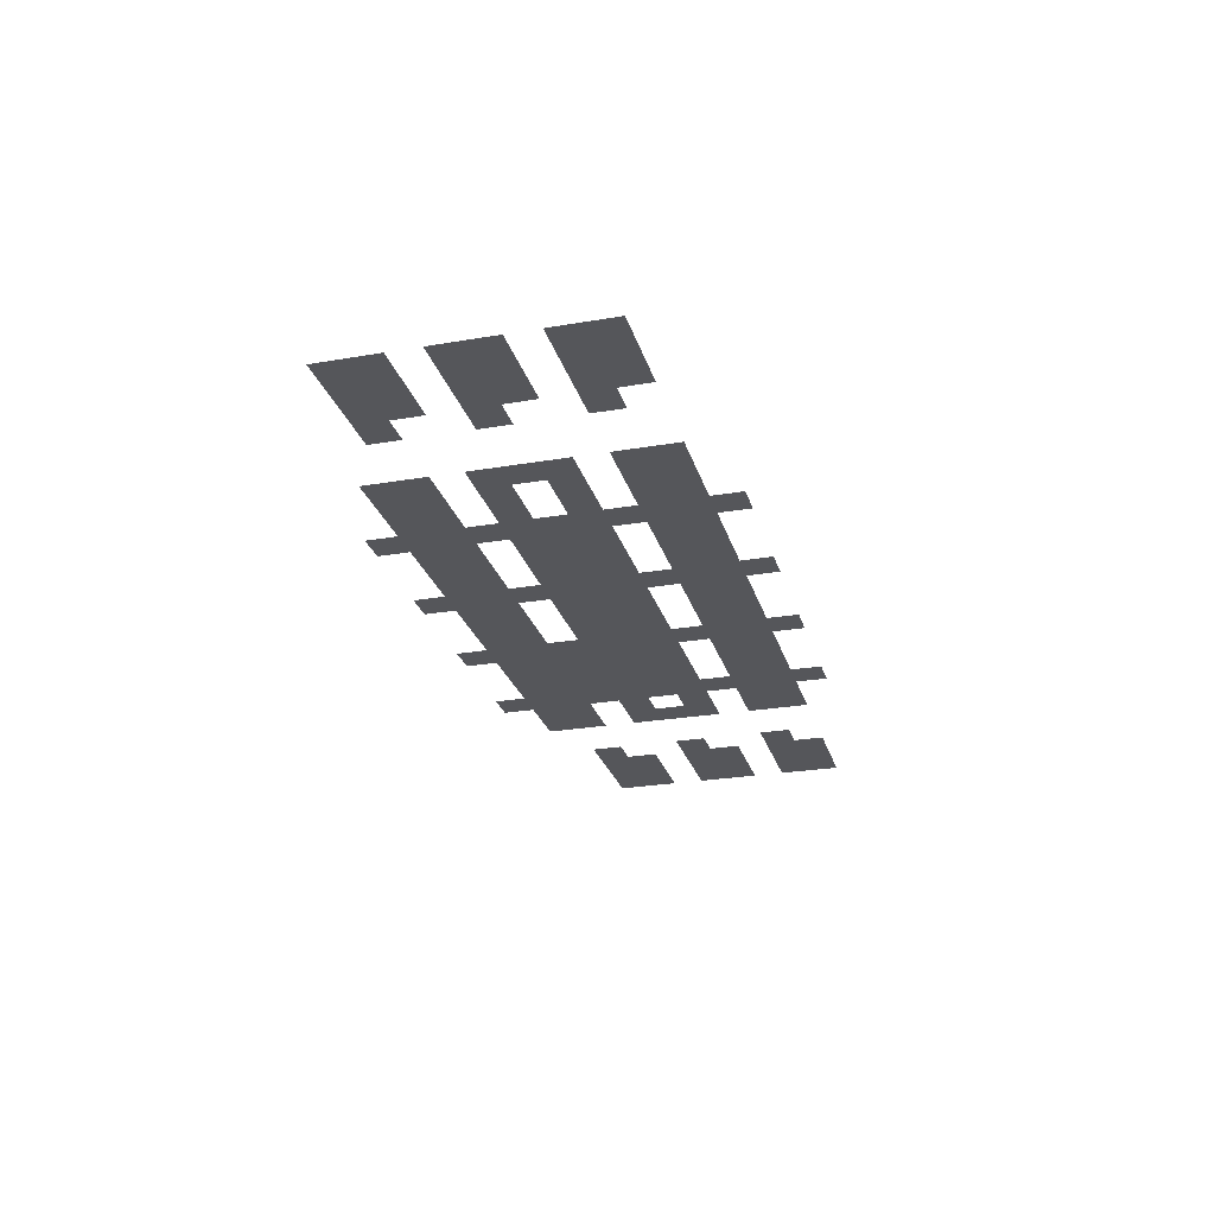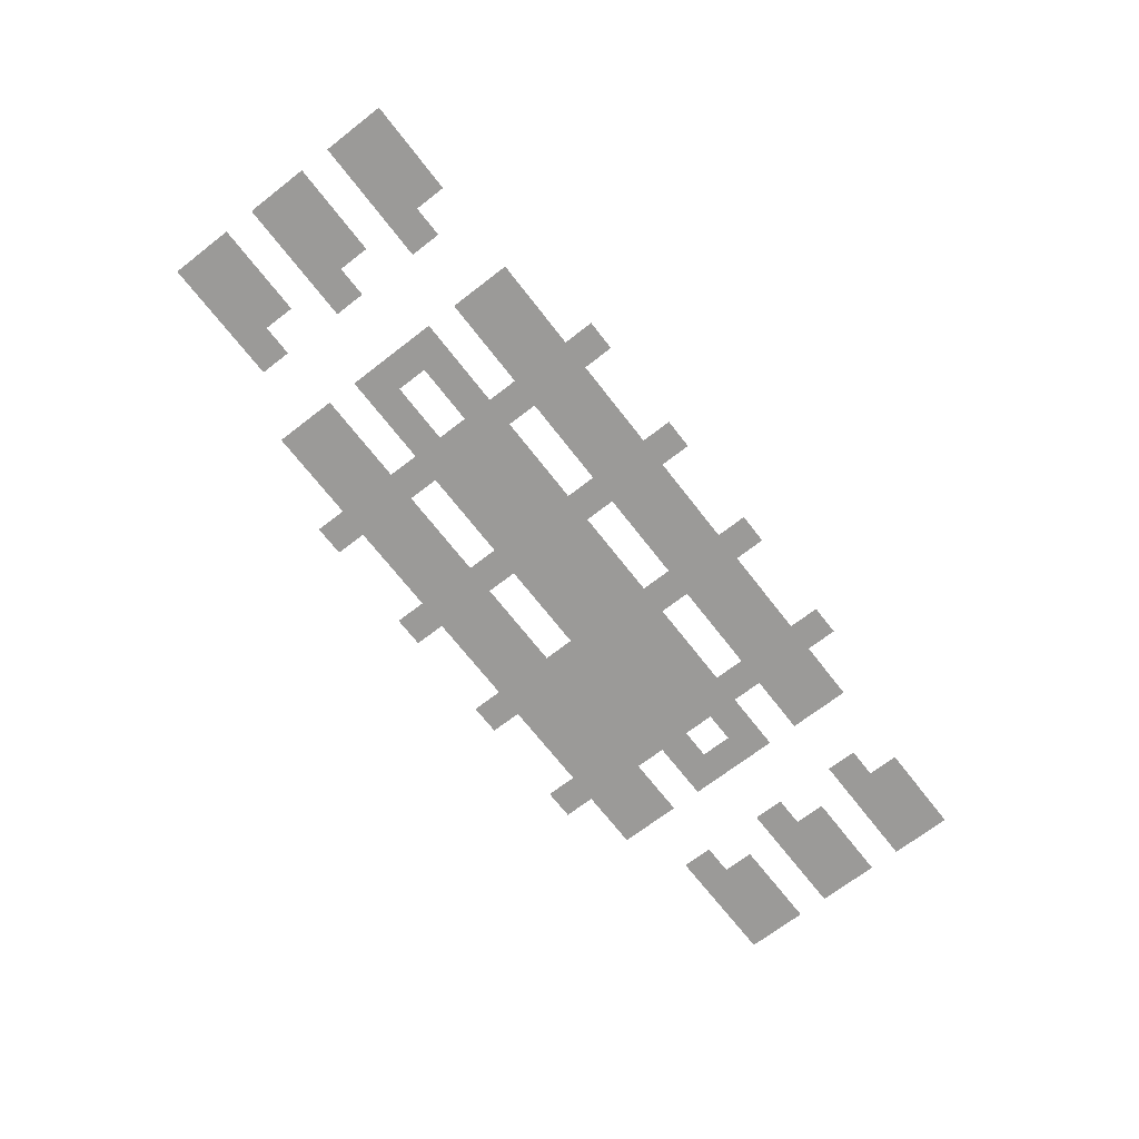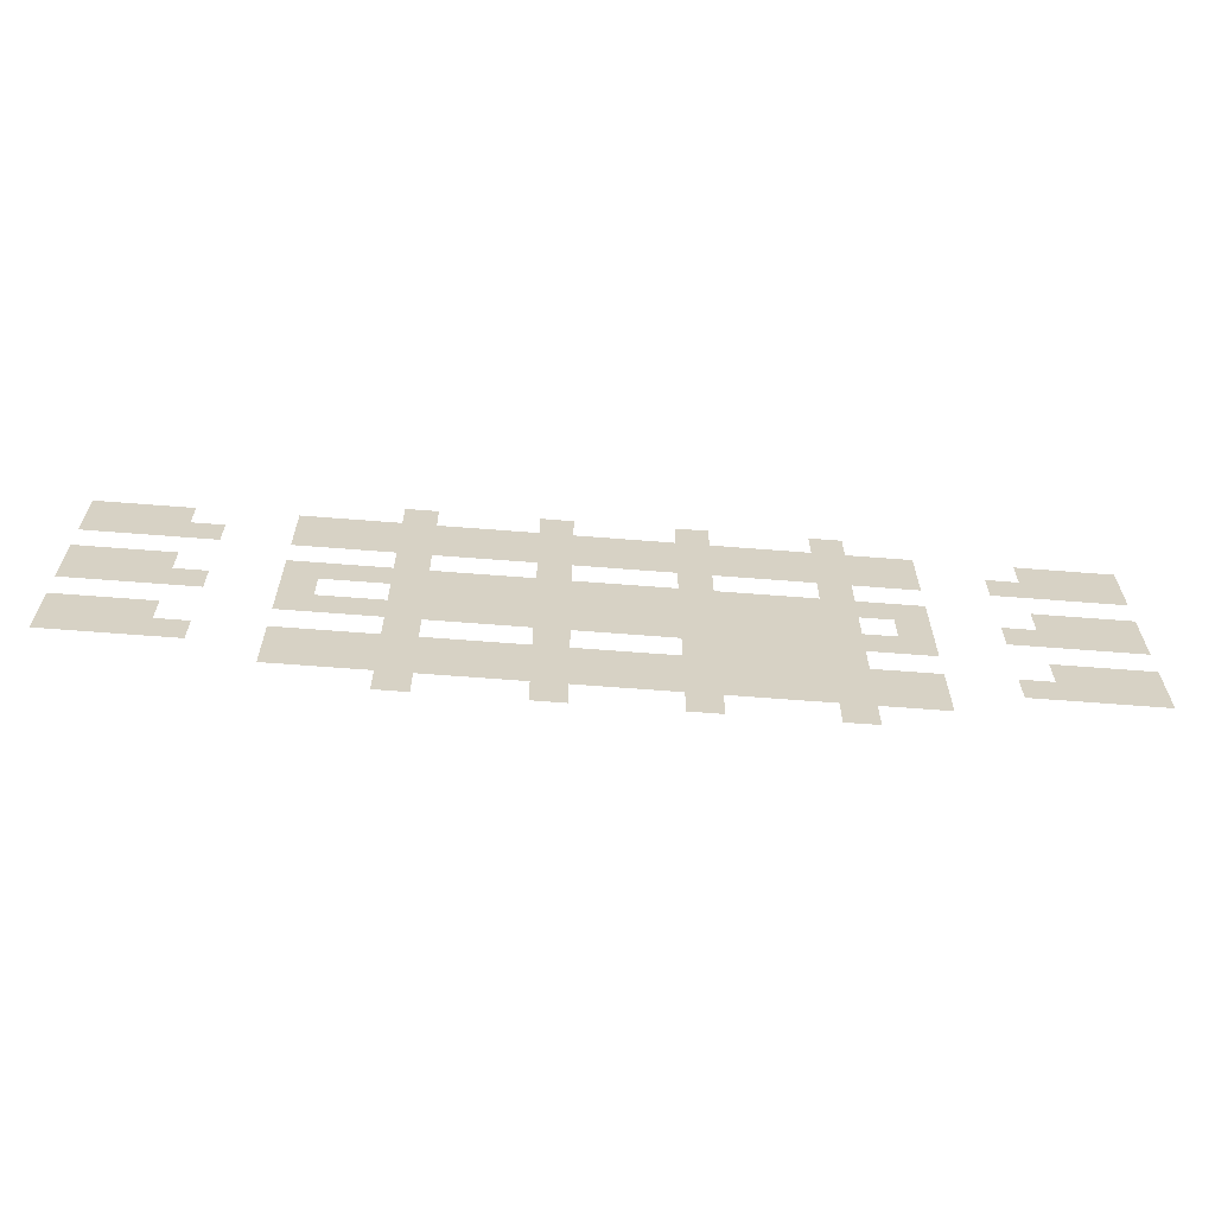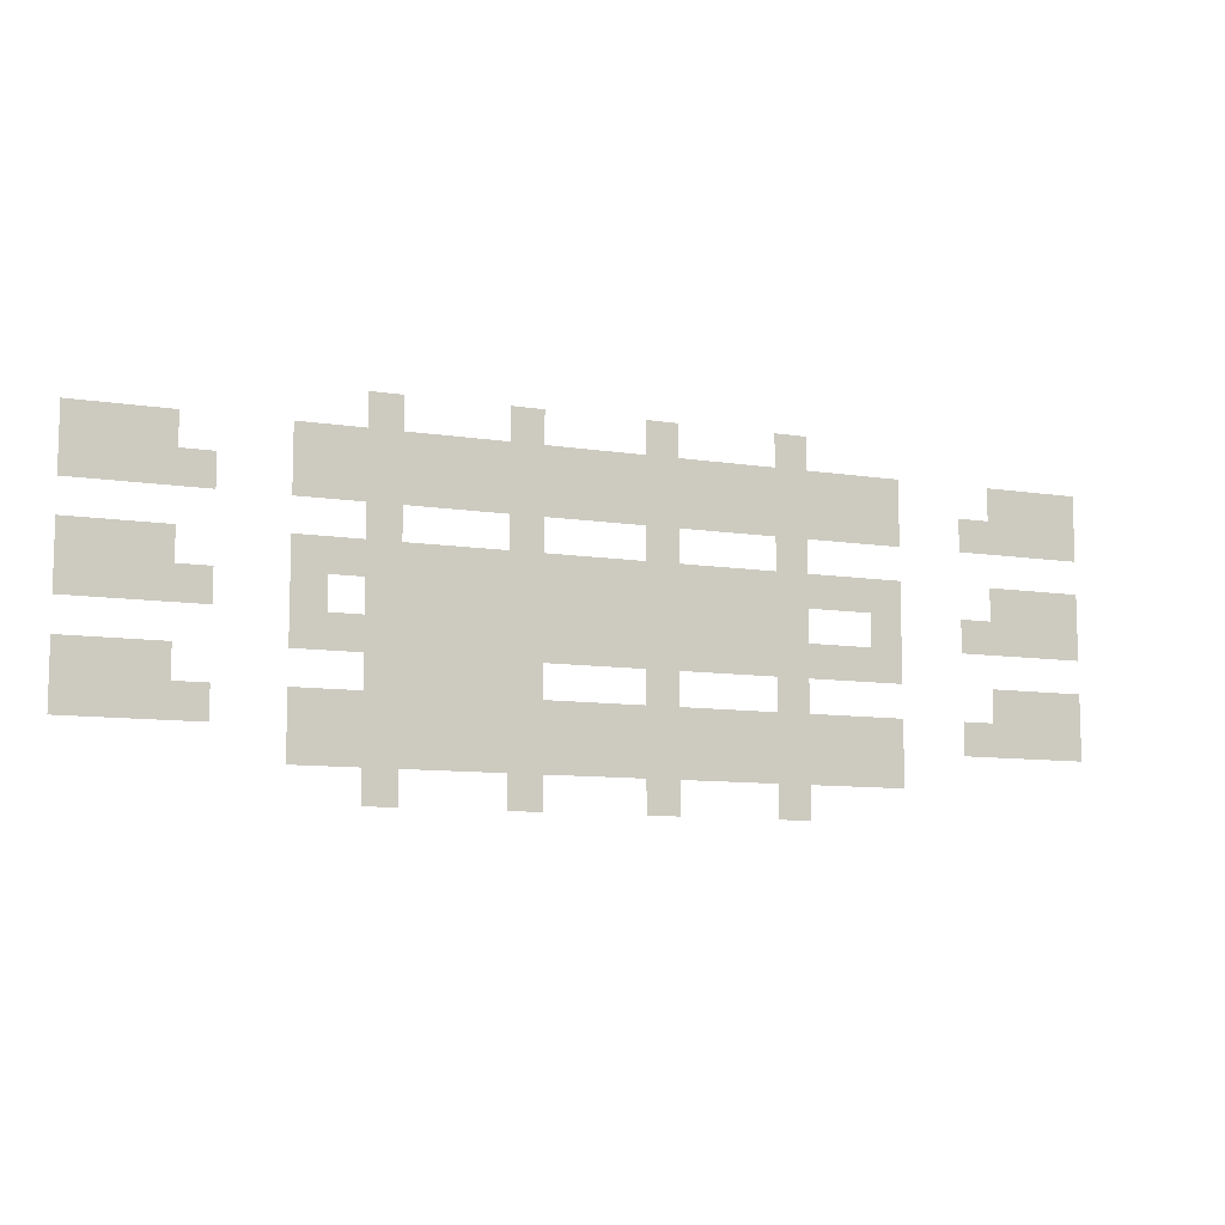
<metadata>
{"format":"obj","ext":"obj","renderer":"f3d","projection":"perspective","resolution":1024,"background":"white","views":[{"elev":-25.8,"azim":105.2,"up":"+Z"},{"elev":-69.3,"azim":127.8,"up":"+Z"},{"elev":-63.1,"azim":175.4,"up":"+Y"},{"elev":-9.5,"azim":-22.6,"up":"+Y"}]}
</metadata>
<code>
v -31 -8 0
v -32 -8 0
v -32 -7 0
v -31 -7 0
v -27 -8 0
v -28 -8 0
v -28 -7 0
v -27 -7 0
v -23 -8 0
v -24 -8 0
v -24 -7 0
v -23 -7 0
v -19 -8 0
v -20 -8 0
v -20 -7 0
v -19 -7 0
v -39 -9 0
v -40 -9 0
v -40 -8 0
v -39 -8 0
v -38 -9 0
v -39 -9 0
v -39 -8 0
v -38 -8 0
v -37 -9 0
v -38 -9 0
v -38 -8 0
v -37 -8 0
v -33 -9 0
v -34 -9 0
v -34 -8 0
v -33 -8 0
v -32 -9 0
v -33 -9 0
v -33 -8 0
v -32 -8 0
v -31 -9 0
v -32 -9 0
v -32 -8 0
v -31 -8 0
v -30 -9 0
v -31 -9 0
v -31 -8 0
v -30 -8 0
v -29 -9 0
v -30 -9 0
v -30 -8 0
v -29 -8 0
v -28 -9 0
v -29 -9 0
v -29 -8 0
v -28 -8 0
v -27 -9 0
v -28 -9 0
v -28 -8 0
v -27 -8 0
v -26 -9 0
v -27 -9 0
v -27 -8 0
v -26 -8 0
v -25 -9 0
v -26 -9 0
v -26 -8 0
v -25 -8 0
v -24 -9 0
v -25 -9 0
v -25 -8 0
v -24 -8 0
v -23 -9 0
v -24 -9 0
v -24 -8 0
v -23 -8 0
v -22 -9 0
v -23 -9 0
v -23 -8 0
v -22 -8 0
v -21 -9 0
v -22 -9 0
v -22 -8 0
v -21 -8 0
v -20 -9 0
v -21 -9 0
v -21 -8 0
v -20 -8 0
v -19 -9 0
v -20 -9 0
v -20 -8 0
v -19 -8 0
v -18 -9 0
v -19 -9 0
v -19 -8 0
v -18 -8 0
v -17 -9 0
v -18 -9 0
v -18 -8 0
v -17 -8 0
v -16 -9 0
v -17 -9 0
v -17 -8 0
v -16 -8 0
v -12 -9 0
v -13 -9 0
v -13 -8 0
v -12 -8 0
v -11 -9 0
v -12 -9 0
v -12 -8 0
v -11 -8 0
v -10 -9 0
v -11 -9 0
v -11 -8 0
v -10 -8 0
v -39 -10 0
v -40 -10 0
v -40 -9 0
v -39 -9 0
v -38 -10 0
v -39 -10 0
v -39 -9 0
v -38 -9 0
v -37 -10 0
v -38 -10 0
v -38 -9 0
v -37 -9 0
v -36 -10 0
v -37 -10 0
v -37 -9 0
v -36 -9 0
v -33 -10 0
v -34 -10 0
v -34 -9 0
v -33 -9 0
v -32 -10 0
v -33 -10 0
v -33 -9 0
v -32 -9 0
v -31 -10 0
v -32 -10 0
v -32 -9 0
v -31 -9 0
v -30 -10 0
v -31 -10 0
v -31 -9 0
v -30 -9 0
v -29 -10 0
v -30 -10 0
v -30 -9 0
v -29 -9 0
v -28 -10 0
v -29 -10 0
v -29 -9 0
v -28 -9 0
v -27 -10 0
v -28 -10 0
v -28 -9 0
v -27 -9 0
v -26 -10 0
v -27 -10 0
v -27 -9 0
v -26 -9 0
v -25 -10 0
v -26 -10 0
v -26 -9 0
v -25 -9 0
v -24 -10 0
v -25 -10 0
v -25 -9 0
v -24 -9 0
v -23 -10 0
v -24 -10 0
v -24 -9 0
v -23 -9 0
v -22 -10 0
v -23 -10 0
v -23 -9 0
v -22 -9 0
v -21 -10 0
v -22 -10 0
v -22 -9 0
v -21 -9 0
v -20 -10 0
v -21 -10 0
v -21 -9 0
v -20 -9 0
v -19 -10 0
v -20 -10 0
v -20 -9 0
v -19 -9 0
v -18 -10 0
v -19 -10 0
v -19 -9 0
v -18 -9 0
v -17 -10 0
v -18 -10 0
v -18 -9 0
v -17 -9 0
v -16 -10 0
v -17 -10 0
v -17 -9 0
v -16 -9 0
v -13 -10 0
v -14 -10 0
v -14 -9 0
v -13 -9 0
v -12 -10 0
v -13 -10 0
v -13 -9 0
v -12 -9 0
v -11 -10 0
v -12 -10 0
v -12 -9 0
v -11 -9 0
v -10 -10 0
v -11 -10 0
v -11 -9 0
v -10 -9 0
v -31 -11 0
v -32 -11 0
v -32 -10 0
v -31 -10 0
v -27 -11 0
v -28 -11 0
v -28 -10 0
v -27 -10 0
v -23 -11 0
v -24 -11 0
v -24 -10 0
v -23 -10 0
v -19 -11 0
v -20 -11 0
v -20 -10 0
v -19 -10 0
v -39 -12 0
v -40 -12 0
v -40 -11 0
v -39 -11 0
v -38 -12 0
v -39 -12 0
v -39 -11 0
v -38 -11 0
v -37 -12 0
v -38 -12 0
v -38 -11 0
v -37 -11 0
v -33 -12 0
v -34 -12 0
v -34 -11 0
v -33 -11 0
v -32 -12 0
v -33 -12 0
v -33 -11 0
v -32 -11 0
v -31 -12 0
v -32 -12 0
v -32 -11 0
v -31 -11 0
v -30 -12 0
v -31 -12 0
v -31 -11 0
v -30 -11 0
v -29 -12 0
v -30 -12 0
v -30 -11 0
v -29 -11 0
v -28 -12 0
v -29 -12 0
v -29 -11 0
v -28 -11 0
v -27 -12 0
v -28 -12 0
v -28 -11 0
v -27 -11 0
v -26 -12 0
v -27 -12 0
v -27 -11 0
v -26 -11 0
v -25 -12 0
v -26 -12 0
v -26 -11 0
v -25 -11 0
v -24 -12 0
v -25 -12 0
v -25 -11 0
v -24 -11 0
v -23 -12 0
v -24 -12 0
v -24 -11 0
v -23 -11 0
v -22 -12 0
v -23 -12 0
v -23 -11 0
v -22 -11 0
v -21 -12 0
v -22 -12 0
v -22 -11 0
v -21 -11 0
v -20 -12 0
v -21 -12 0
v -21 -11 0
v -20 -11 0
v -19 -12 0
v -20 -12 0
v -20 -11 0
v -19 -11 0
v -18 -12 0
v -19 -12 0
v -19 -11 0
v -18 -11 0
v -17 -12 0
v -18 -12 0
v -18 -11 0
v -17 -11 0
v -16 -12 0
v -17 -12 0
v -17 -11 0
v -16 -11 0
v -12 -12 0
v -13 -12 0
v -13 -11 0
v -12 -11 0
v -11 -12 0
v -12 -12 0
v -12 -11 0
v -11 -11 0
v -10 -12 0
v -11 -12 0
v -11 -11 0
v -10 -11 0
v -39 -13 0
v -40 -13 0
v -40 -12 0
v -39 -12 0
v -38 -13 0
v -39 -13 0
v -39 -12 0
v -38 -12 0
v -37 -13 0
v -38 -13 0
v -38 -12 0
v -37 -12 0
v -36 -13 0
v -37 -13 0
v -37 -12 0
v -36 -12 0
v -33 -13 0
v -34 -13 0
v -34 -12 0
v -33 -12 0
v -31 -13 0
v -32 -13 0
v -32 -12 0
v -31 -12 0
v -30 -13 0
v -31 -13 0
v -31 -12 0
v -30 -12 0
v -29 -13 0
v -30 -13 0
v -30 -12 0
v -29 -12 0
v -28 -13 0
v -29 -13 0
v -29 -12 0
v -28 -12 0
v -27 -13 0
v -28 -13 0
v -28 -12 0
v -27 -12 0
v -26 -13 0
v -27 -13 0
v -27 -12 0
v -26 -12 0
v -25 -13 0
v -26 -13 0
v -26 -12 0
v -25 -12 0
v -24 -13 0
v -25 -13 0
v -25 -12 0
v -24 -12 0
v -23 -13 0
v -24 -13 0
v -24 -12 0
v -23 -12 0
v -22 -13 0
v -23 -13 0
v -23 -12 0
v -22 -12 0
v -21 -13 0
v -22 -13 0
v -22 -12 0
v -21 -12 0
v -20 -13 0
v -21 -13 0
v -21 -12 0
v -20 -12 0
v -19 -13 0
v -20 -13 0
v -20 -12 0
v -19 -12 0
v -16 -13 0
v -17 -13 0
v -17 -12 0
v -16 -12 0
v -13 -13 0
v -14 -13 0
v -14 -12 0
v -13 -12 0
v -12 -13 0
v -13 -13 0
v -13 -12 0
v -12 -12 0
v -11 -13 0
v -12 -13 0
v -12 -12 0
v -11 -12 0
v -10 -13 0
v -11 -13 0
v -11 -12 0
v -10 -12 0
v -33 -14 0
v -34 -14 0
v -34 -13 0
v -33 -13 0
v -32 -14 0
v -33 -14 0
v -33 -13 0
v -32 -13 0
v -31 -14 0
v -32 -14 0
v -32 -13 0
v -31 -13 0
v -30 -14 0
v -31 -14 0
v -31 -13 0
v -30 -13 0
v -29 -14 0
v -30 -14 0
v -30 -13 0
v -29 -13 0
v -28 -14 0
v -29 -14 0
v -29 -13 0
v -28 -13 0
v -27 -14 0
v -28 -14 0
v -28 -13 0
v -27 -13 0
v -26 -14 0
v -27 -14 0
v -27 -13 0
v -26 -13 0
v -25 -14 0
v -26 -14 0
v -26 -13 0
v -25 -13 0
v -24 -14 0
v -25 -14 0
v -25 -13 0
v -24 -13 0
v -23 -14 0
v -24 -14 0
v -24 -13 0
v -23 -13 0
v -22 -14 0
v -23 -14 0
v -23 -13 0
v -22 -13 0
v -21 -14 0
v -22 -14 0
v -22 -13 0
v -21 -13 0
v -20 -14 0
v -21 -14 0
v -21 -13 0
v -20 -13 0
v -19 -14 0
v -20 -14 0
v -20 -13 0
v -19 -13 0
v -18 -14 0
v -19 -14 0
v -19 -13 0
v -18 -13 0
v -17 -14 0
v -18 -14 0
v -18 -13 0
v -17 -13 0
v -16 -14 0
v -17 -14 0
v -17 -13 0
v -16 -13 0
v -39 -15 0
v -40 -15 0
v -40 -14 0
v -39 -14 0
v -38 -15 0
v -39 -15 0
v -39 -14 0
v -38 -14 0
v -37 -15 0
v -38 -15 0
v -38 -14 0
v -37 -14 0
v -31 -15 0
v -32 -15 0
v -32 -14 0
v -31 -14 0
v -30 -15 0
v -31 -15 0
v -31 -14 0
v -30 -14 0
v -29 -15 0
v -30 -15 0
v -30 -14 0
v -29 -14 0
v -28 -15 0
v -29 -15 0
v -29 -14 0
v -28 -14 0
v -27 -15 0
v -28 -15 0
v -28 -14 0
v -27 -14 0
v -23 -15 0
v -24 -15 0
v -24 -14 0
v -23 -14 0
v -19 -15 0
v -20 -15 0
v -20 -14 0
v -19 -14 0
v -12 -15 0
v -13 -15 0
v -13 -14 0
v -12 -14 0
v -11 -15 0
v -12 -15 0
v -12 -14 0
v -11 -14 0
v -10 -15 0
v -11 -15 0
v -11 -14 0
v -10 -14 0
v -39 -16 0
v -40 -16 0
v -40 -15 0
v -39 -15 0
v -38 -16 0
v -39 -16 0
v -39 -15 0
v -38 -15 0
v -37 -16 0
v -38 -16 0
v -38 -15 0
v -37 -15 0
v -36 -16 0
v -37 -16 0
v -37 -15 0
v -36 -15 0
v -33 -16 0
v -34 -16 0
v -34 -15 0
v -33 -15 0
v -32 -16 0
v -33 -16 0
v -33 -15 0
v -32 -15 0
v -31 -16 0
v -32 -16 0
v -32 -15 0
v -31 -15 0
v -30 -16 0
v -31 -16 0
v -31 -15 0
v -30 -15 0
v -29 -16 0
v -30 -16 0
v -30 -15 0
v -29 -15 0
v -28 -16 0
v -29 -16 0
v -29 -15 0
v -28 -15 0
v -27 -16 0
v -28 -16 0
v -28 -15 0
v -27 -15 0
v -26 -16 0
v -27 -16 0
v -27 -15 0
v -26 -15 0
v -25 -16 0
v -26 -16 0
v -26 -15 0
v -25 -15 0
v -24 -16 0
v -25 -16 0
v -25 -15 0
v -24 -15 0
v -23 -16 0
v -24 -16 0
v -24 -15 0
v -23 -15 0
v -22 -16 0
v -23 -16 0
v -23 -15 0
v -22 -15 0
v -21 -16 0
v -22 -16 0
v -22 -15 0
v -21 -15 0
v -20 -16 0
v -21 -16 0
v -21 -15 0
v -20 -15 0
v -19 -16 0
v -20 -16 0
v -20 -15 0
v -19 -15 0
v -18 -16 0
v -19 -16 0
v -19 -15 0
v -18 -15 0
v -17 -16 0
v -18 -16 0
v -18 -15 0
v -17 -15 0
v -16 -16 0
v -17 -16 0
v -17 -15 0
v -16 -15 0
v -13 -16 0
v -14 -16 0
v -14 -15 0
v -13 -15 0
v -12 -16 0
v -13 -16 0
v -13 -15 0
v -12 -15 0
v -11 -16 0
v -12 -16 0
v -12 -15 0
v -11 -15 0
v -10 -16 0
v -11 -16 0
v -11 -15 0
v -10 -15 0
v -33 -17 0
v -34 -17 0
v -34 -16 0
v -33 -16 0
v -32 -17 0
v -33 -17 0
v -33 -16 0
v -32 -16 0
v -31 -17 0
v -32 -17 0
v -32 -16 0
v -31 -16 0
v -30 -17 0
v -31 -17 0
v -31 -16 0
v -30 -16 0
v -29 -17 0
v -30 -17 0
v -30 -16 0
v -29 -16 0
v -28 -17 0
v -29 -17 0
v -29 -16 0
v -28 -16 0
v -27 -17 0
v -28 -17 0
v -28 -16 0
v -27 -16 0
v -26 -17 0
v -27 -17 0
v -27 -16 0
v -26 -16 0
v -25 -17 0
v -26 -17 0
v -26 -16 0
v -25 -16 0
v -24 -17 0
v -25 -17 0
v -25 -16 0
v -24 -16 0
v -23 -17 0
v -24 -17 0
v -24 -16 0
v -23 -16 0
v -22 -17 0
v -23 -17 0
v -23 -16 0
v -22 -16 0
v -21 -17 0
v -22 -17 0
v -22 -16 0
v -21 -16 0
v -20 -17 0
v -21 -17 0
v -21 -16 0
v -20 -16 0
v -19 -17 0
v -20 -17 0
v -20 -16 0
v -19 -16 0
v -18 -17 0
v -19 -17 0
v -19 -16 0
v -18 -16 0
v -17 -17 0
v -18 -17 0
v -18 -16 0
v -17 -16 0
v -16 -17 0
v -17 -17 0
v -17 -16 0
v -16 -16 0
v -31 -18 0
v -32 -18 0
v -32 -17 0
v -31 -17 0
v -27 -18 0
v -28 -18 0
v -28 -17 0
v -27 -17 0
v -23 -18 0
v -24 -18 0
v -24 -17 0
v -23 -17 0
v -19 -18 0
v -20 -18 0
v -20 -17 0
v -19 -17 0
g Market_mesh_0003
f 1 2 3 4
f 5 6 7 8
f 9 10 11 12
f 13 14 15 16
f 17 18 19 20
f 21 22 23 24
f 25 26 27 28
f 29 30 31 32
f 33 34 35 36
f 37 38 39 40
f 41 42 43 44
f 45 46 47 48
f 49 50 51 52
f 53 54 55 56
f 57 58 59 60
f 61 62 63 64
f 65 66 67 68
f 69 70 71 72
f 73 74 75 76
f 77 78 79 80
f 81 82 83 84
f 85 86 87 88
f 89 90 91 92
f 93 94 95 96
f 97 98 99 100
f 101 102 103 104
f 105 106 107 108
f 109 110 111 112
f 113 114 115 116
f 117 118 119 120
f 121 122 123 124
f 125 126 127 128
f 129 130 131 132
f 133 134 135 136
f 137 138 139 140
f 141 142 143 144
f 145 146 147 148
f 149 150 151 152
f 153 154 155 156
f 157 158 159 160
f 161 162 163 164
f 165 166 167 168
f 169 170 171 172
f 173 174 175 176
f 177 178 179 180
f 181 182 183 184
f 185 186 187 188
f 189 190 191 192
f 193 194 195 196
f 197 198 199 200
f 201 202 203 204
f 205 206 207 208
f 209 210 211 212
f 213 214 215 216
f 217 218 219 220
f 221 222 223 224
f 225 226 227 228
f 229 230 231 232
f 233 234 235 236
f 237 238 239 240
f 241 242 243 244
f 245 246 247 248
f 249 250 251 252
f 253 254 255 256
f 257 258 259 260
f 261 262 263 264
f 265 266 267 268
f 269 270 271 272
f 273 274 275 276
f 277 278 279 280
f 281 282 283 284
f 285 286 287 288
f 289 290 291 292
f 293 294 295 296
f 297 298 299 300
f 301 302 303 304
f 305 306 307 308
f 309 310 311 312
f 313 314 315 316
f 317 318 319 320
f 321 322 323 324
f 325 326 327 328
f 329 330 331 332
f 333 334 335 336
f 337 338 339 340
f 341 342 343 344
f 345 346 347 348
f 349 350 351 352
f 353 354 355 356
f 357 358 359 360
f 361 362 363 364
f 365 366 367 368
f 369 370 371 372
f 373 374 375 376
f 377 378 379 380
f 381 382 383 384
f 385 386 387 388
f 389 390 391 392
f 393 394 395 396
f 397 398 399 400
f 401 402 403 404
f 405 406 407 408
f 409 410 411 412
f 413 414 415 416
f 417 418 419 420
f 421 422 423 424
f 425 426 427 428
f 429 430 431 432
f 433 434 435 436
f 437 438 439 440
f 441 442 443 444
f 445 446 447 448
f 449 450 451 452
f 453 454 455 456
f 457 458 459 460
f 461 462 463 464
f 465 466 467 468
f 469 470 471 472
f 473 474 475 476
f 477 478 479 480
f 481 482 483 484
f 485 486 487 488
f 489 490 491 492
f 493 494 495 496
f 497 498 499 500
f 501 502 503 504
f 505 506 507 508
f 509 510 511 512
f 513 514 515 516
f 517 518 519 520
f 521 522 523 524
f 525 526 527 528
f 529 530 531 532
f 533 534 535 536
f 537 538 539 540
f 541 542 543 544
f 545 546 547 548
f 549 550 551 552
f 553 554 555 556
f 557 558 559 560
f 561 562 563 564
f 565 566 567 568
f 569 570 571 572
f 573 574 575 576
f 577 578 579 580
f 581 582 583 584
f 585 586 587 588
f 589 590 591 592
f 593 594 595 596
f 597 598 599 600
f 601 602 603 604
f 605 606 607 608
f 609 610 611 612
f 613 614 615 616
f 617 618 619 620
f 621 622 623 624
f 625 626 627 628
f 629 630 631 632
f 633 634 635 636
f 637 638 639 640
f 641 642 643 644
f 645 646 647 648
f 649 650 651 652
f 653 654 655 656
f 657 658 659 660
f 661 662 663 664
f 665 666 667 668
f 669 670 671 672
f 673 674 675 676
f 677 678 679 680
f 681 682 683 684
f 685 686 687 688
f 689 690 691 692
f 693 694 695 696
f 697 698 699 700
f 701 702 703 704
f 705 706 707 708
f 709 710 711 712
f 713 714 715 716
f 717 718 719 720
f 721 722 723 724
f 725 726 727 728
f 729 730 731 732
f 733 734 735 736

</code>
